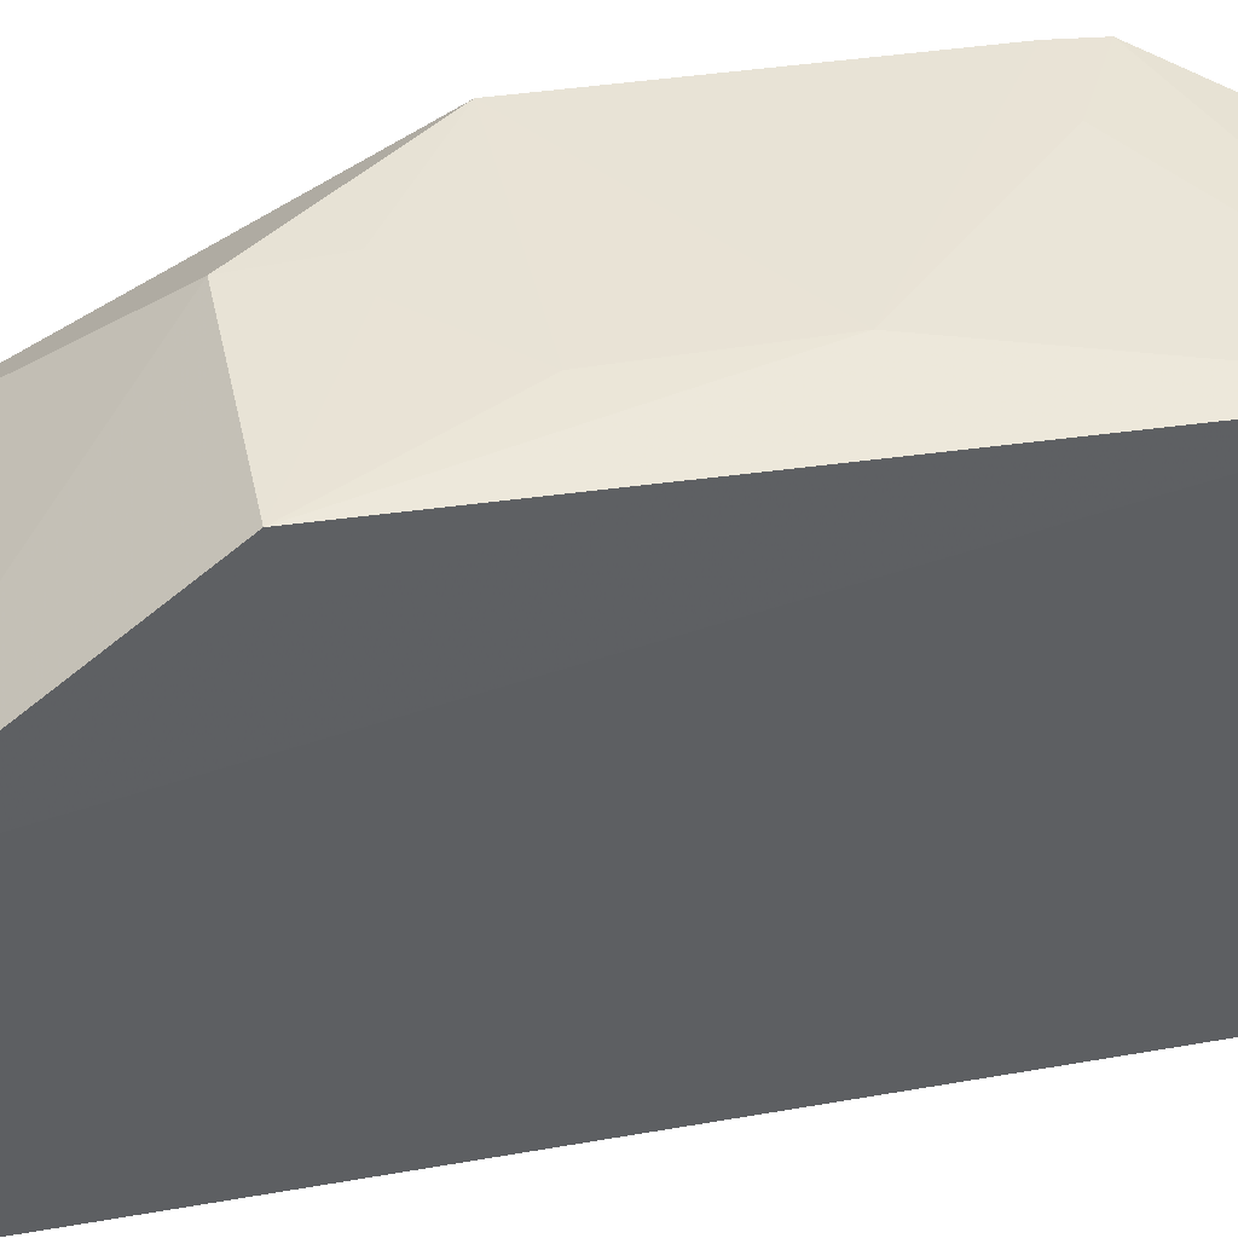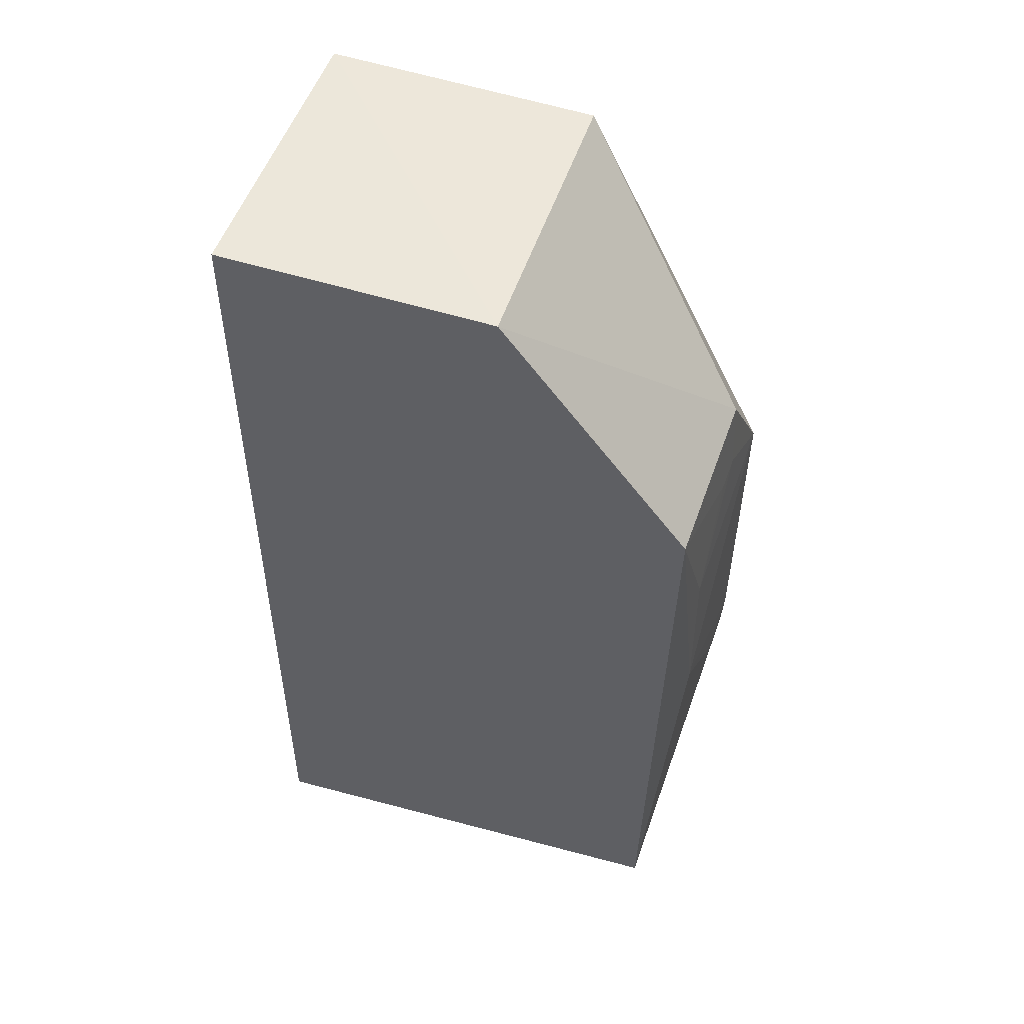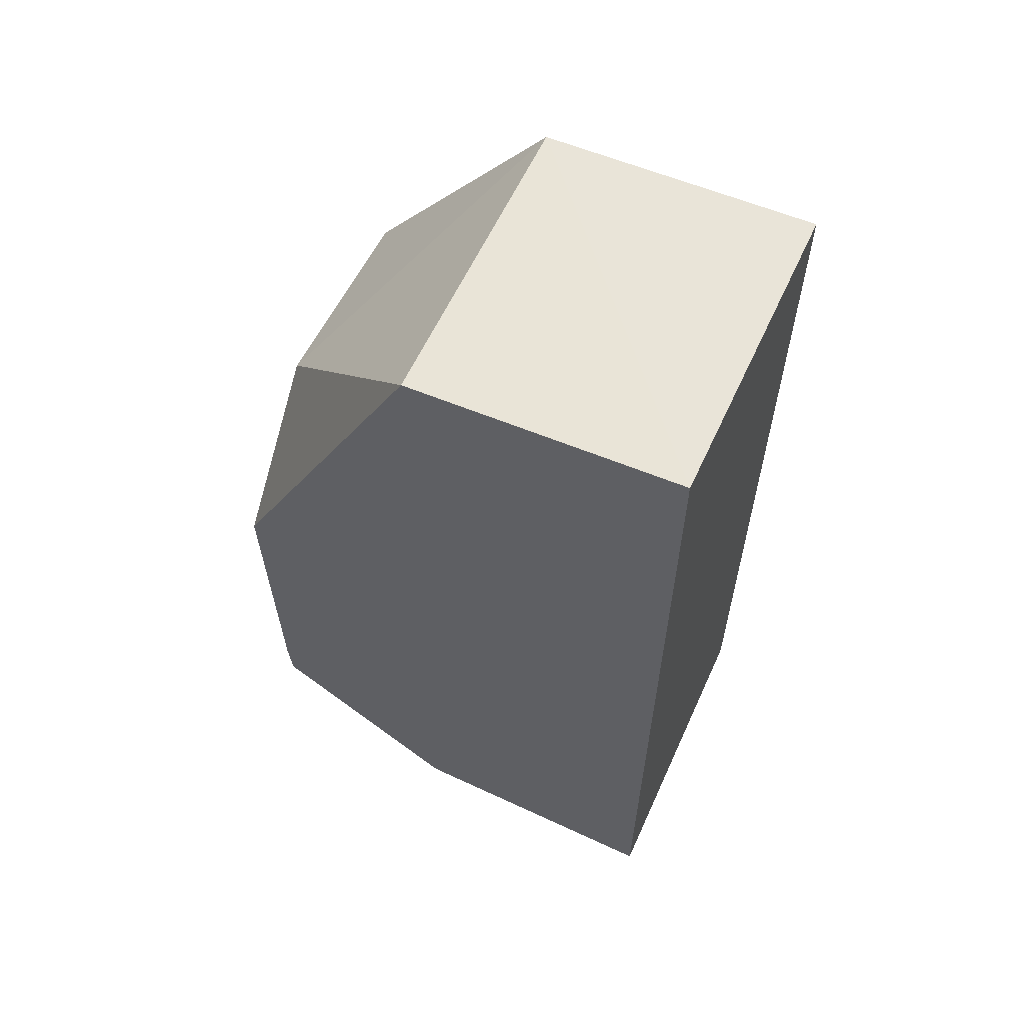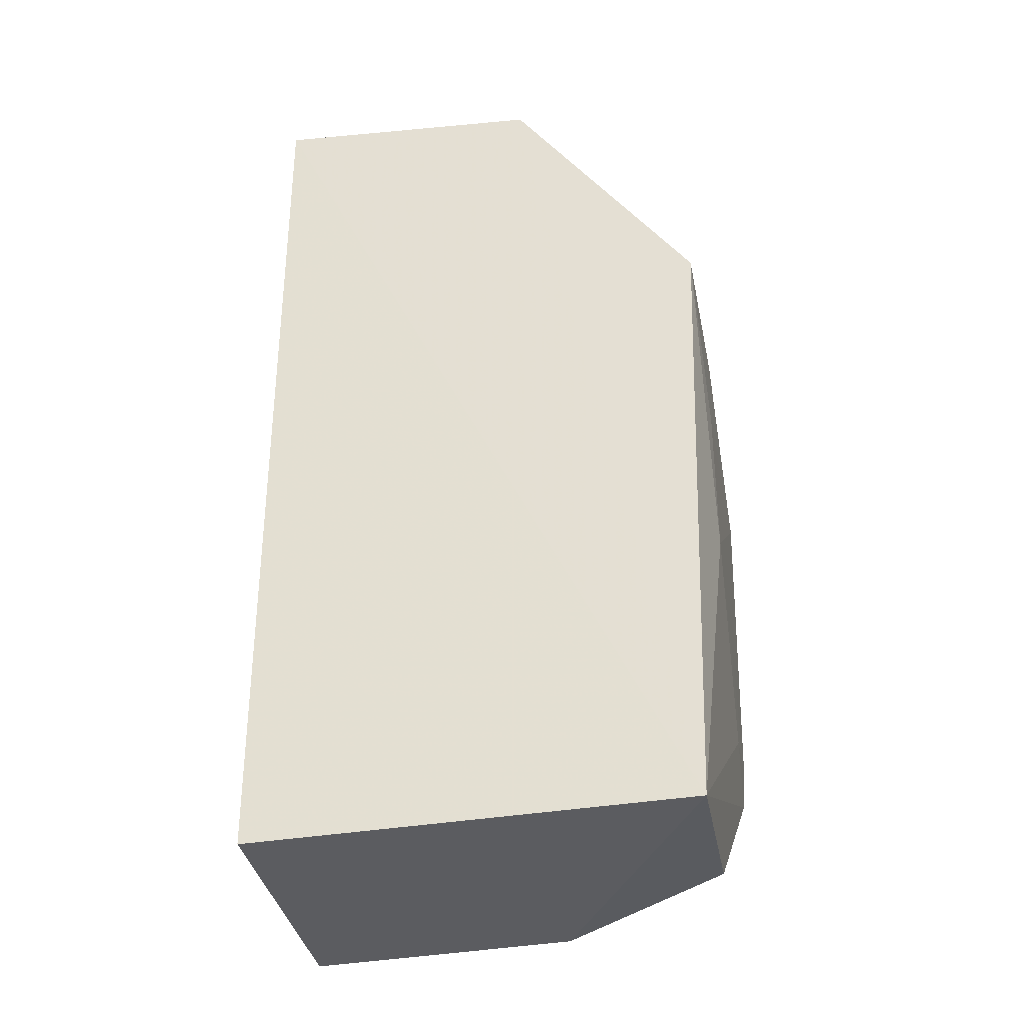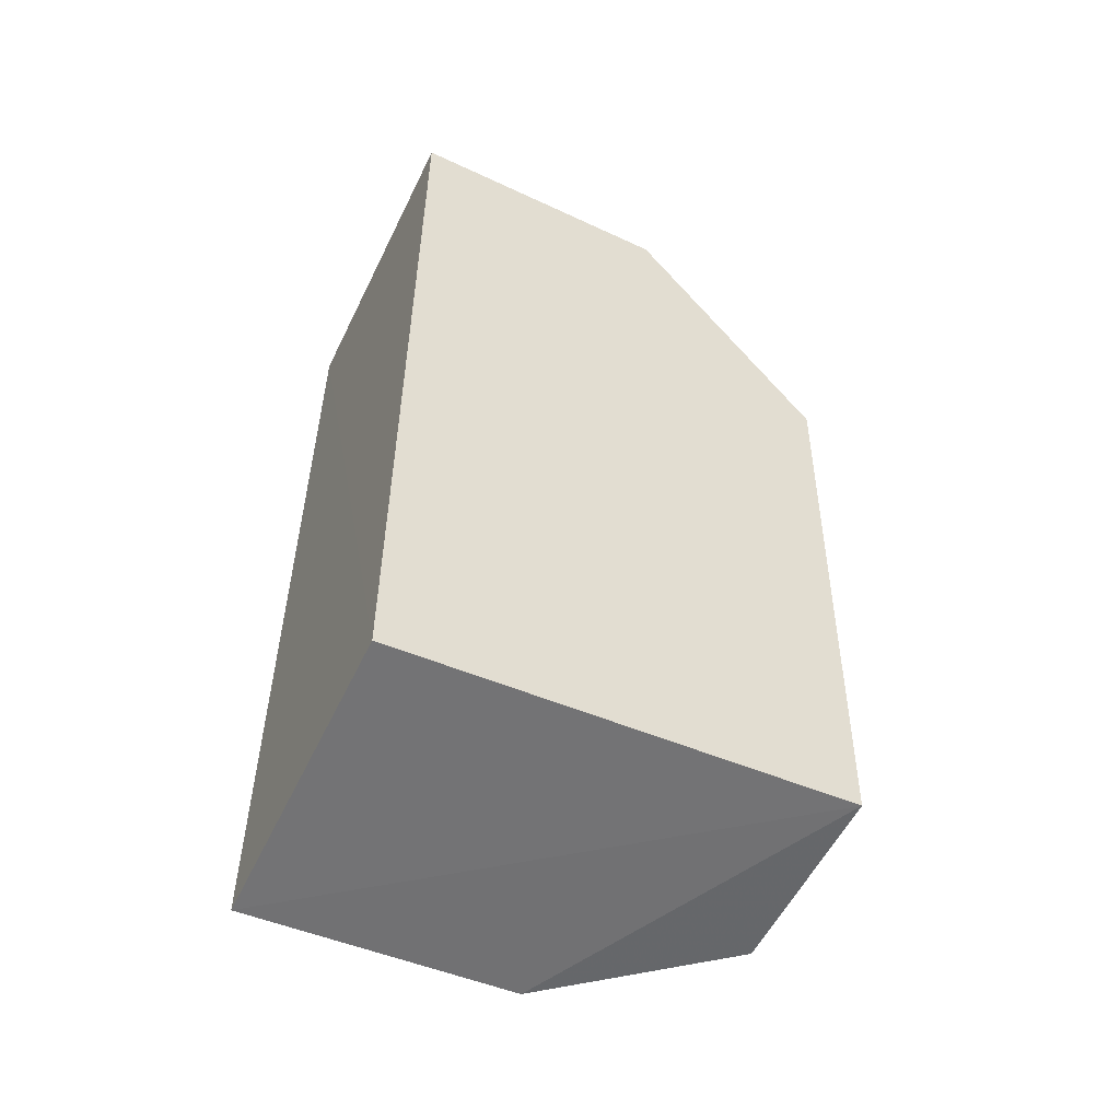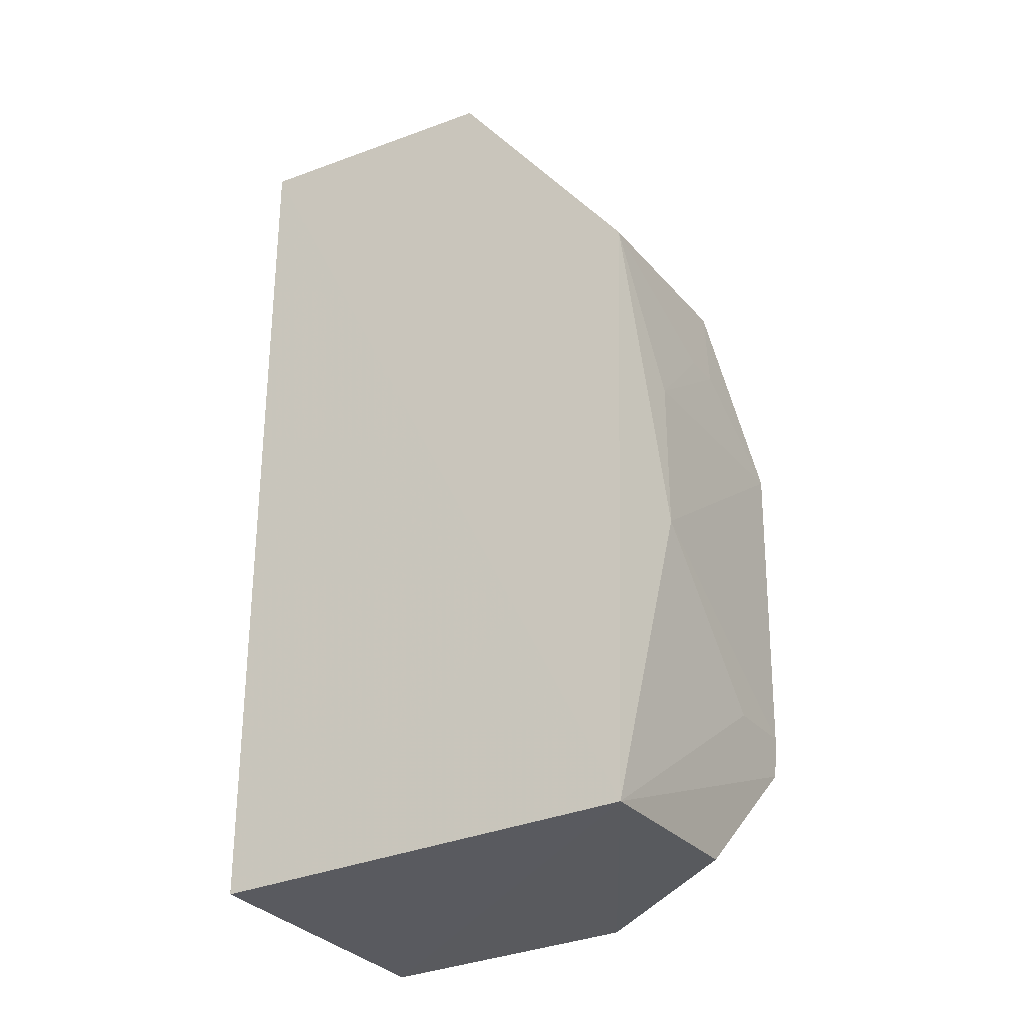
<metadata>
{"format":"obj","ext":"obj","renderer":"f3d","projection":"perspective","resolution":1024,"background":"white","views":[{"elev":40.8,"azim":-102.0,"up":"+Z"},{"elev":49.9,"azim":-72.6,"up":"+Y"},{"elev":60.0,"azim":114.7,"up":"+Y"},{"elev":-32.3,"azim":-80.5,"up":"+Y"},{"elev":-54.2,"azim":-115.6,"up":"+Y"},{"elev":-28.4,"azim":-59.3,"up":"+Y"}]}
</metadata>
<code>
v -0.04189 0.003345 0.1465
v -0.04193 -0.02072 0.1459
v -0.04194 0.03167 0.114
v -0.06336 0.03153 0.114
v -0.06338 0.01409 0.1456
v -0.04193 -0.03106 0.114
v -0.05797 -0.00727 0.1461
v -0.04194 0.0307 0.1327
v -0.06328 -0.03003 0.114
v -0.0419 -0.0179 0.1462
v -0.05796 0.003325 0.1461
v -0.04998 0.01411 0.1459
v -0.06341 0.0308 0.1327
v -0.06339 -0.02886 0.1444
v -0.04191 -0.03021 0.1327
v -0.04991 0.008692 0.1462
v -0.04726 -0.01789 0.1461
v -0.04993 -0.02888 0.1445
v -0.05259 0.00869 0.1461
f 6 3 1
f 8 1 3
f 9 4 3
f 9 3 6
f 10 6 1
f 10 1 7
f 11 7 1
f 11 5 7
f 12 1 8
f 13 8 3
f 13 3 4
f 13 12 8
f 13 5 12
f 14 9 6
f 14 7 5
f 14 5 13
f 14 13 4
f 14 4 9
f 15 10 2
f 15 6 10
f 15 14 6
f 16 11 1
f 16 1 12
f 16 12 5
f 17 10 7
f 17 7 14
f 17 14 2
f 17 2 10
f 18 15 2
f 18 2 14
f 18 14 15
f 19 16 5
f 19 5 11
f 19 11 16

</code>
